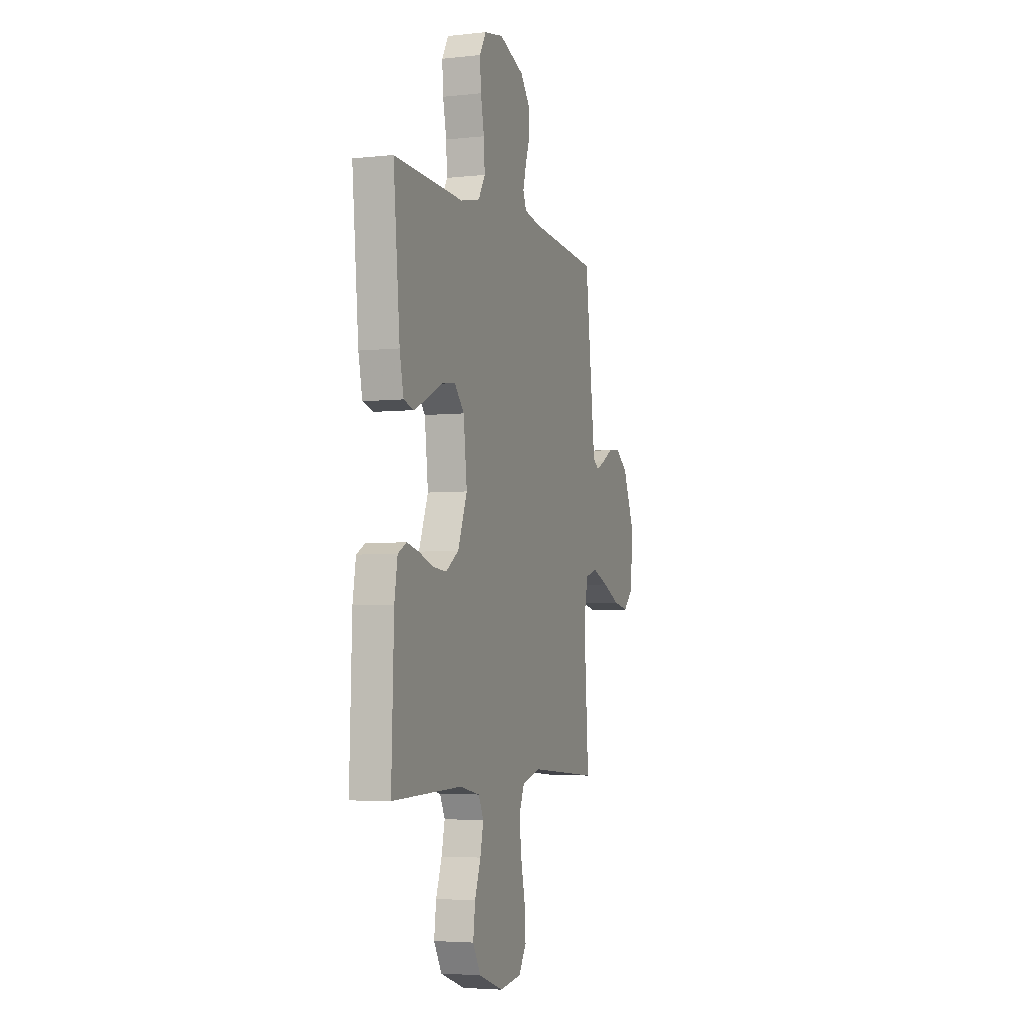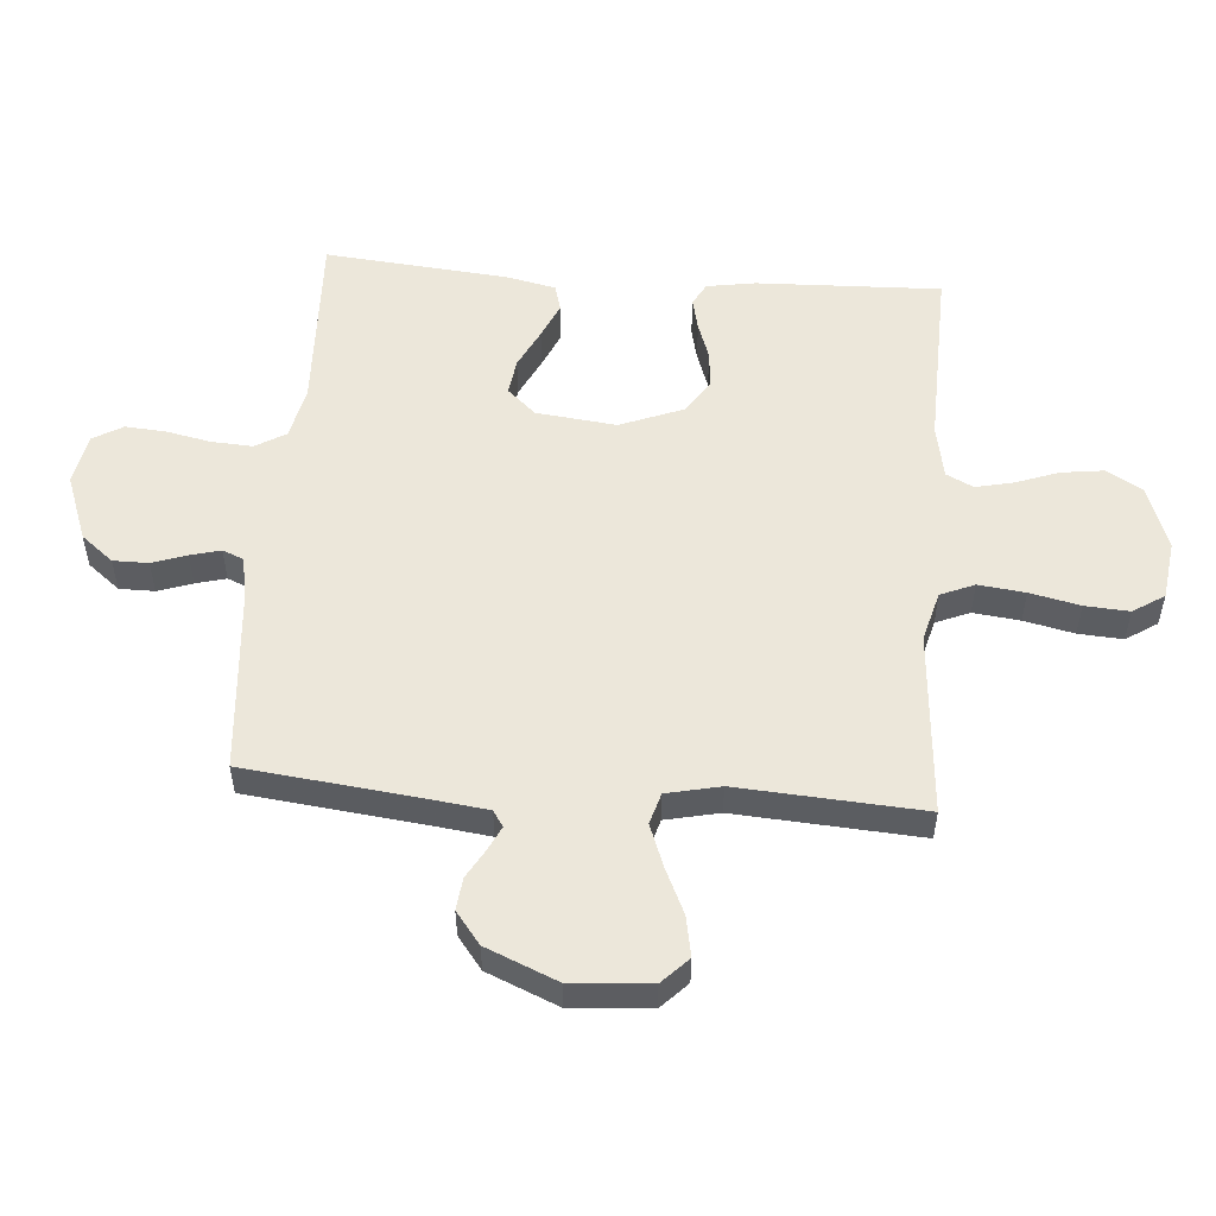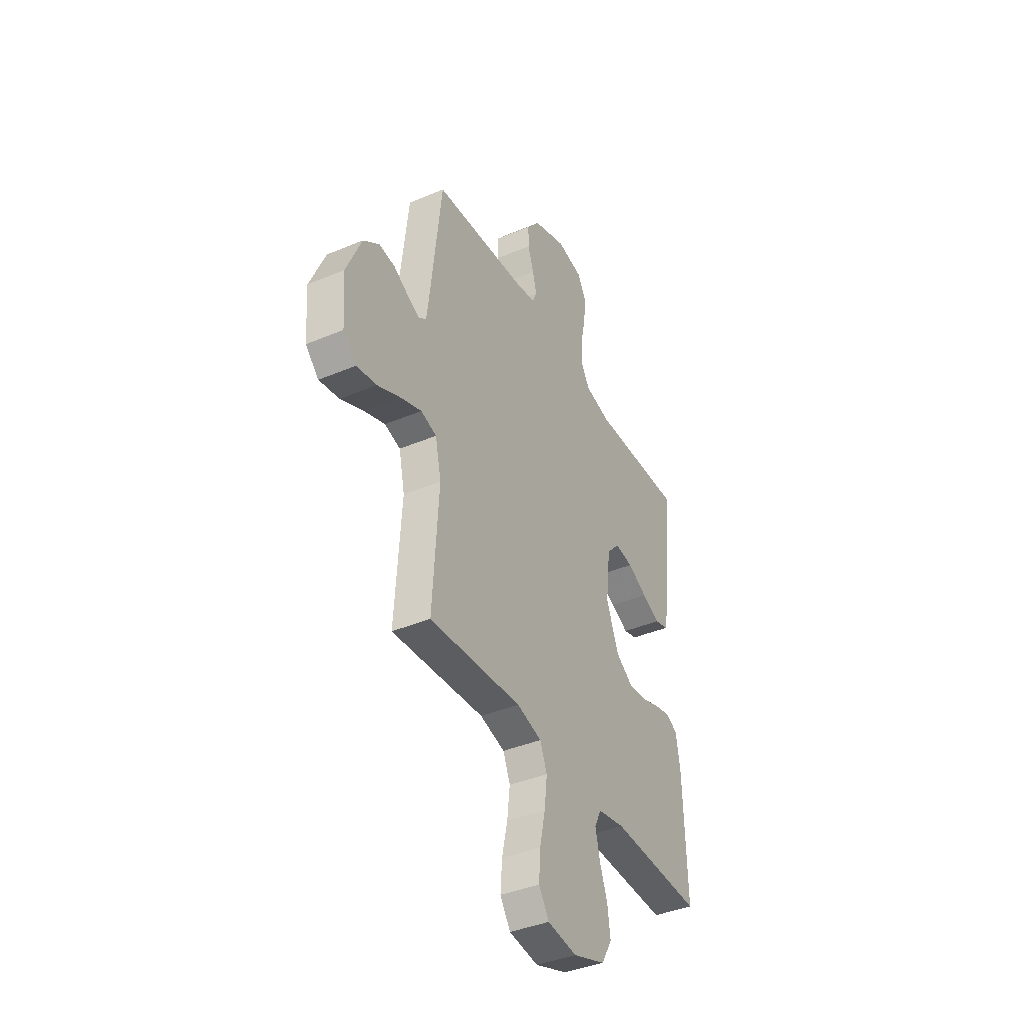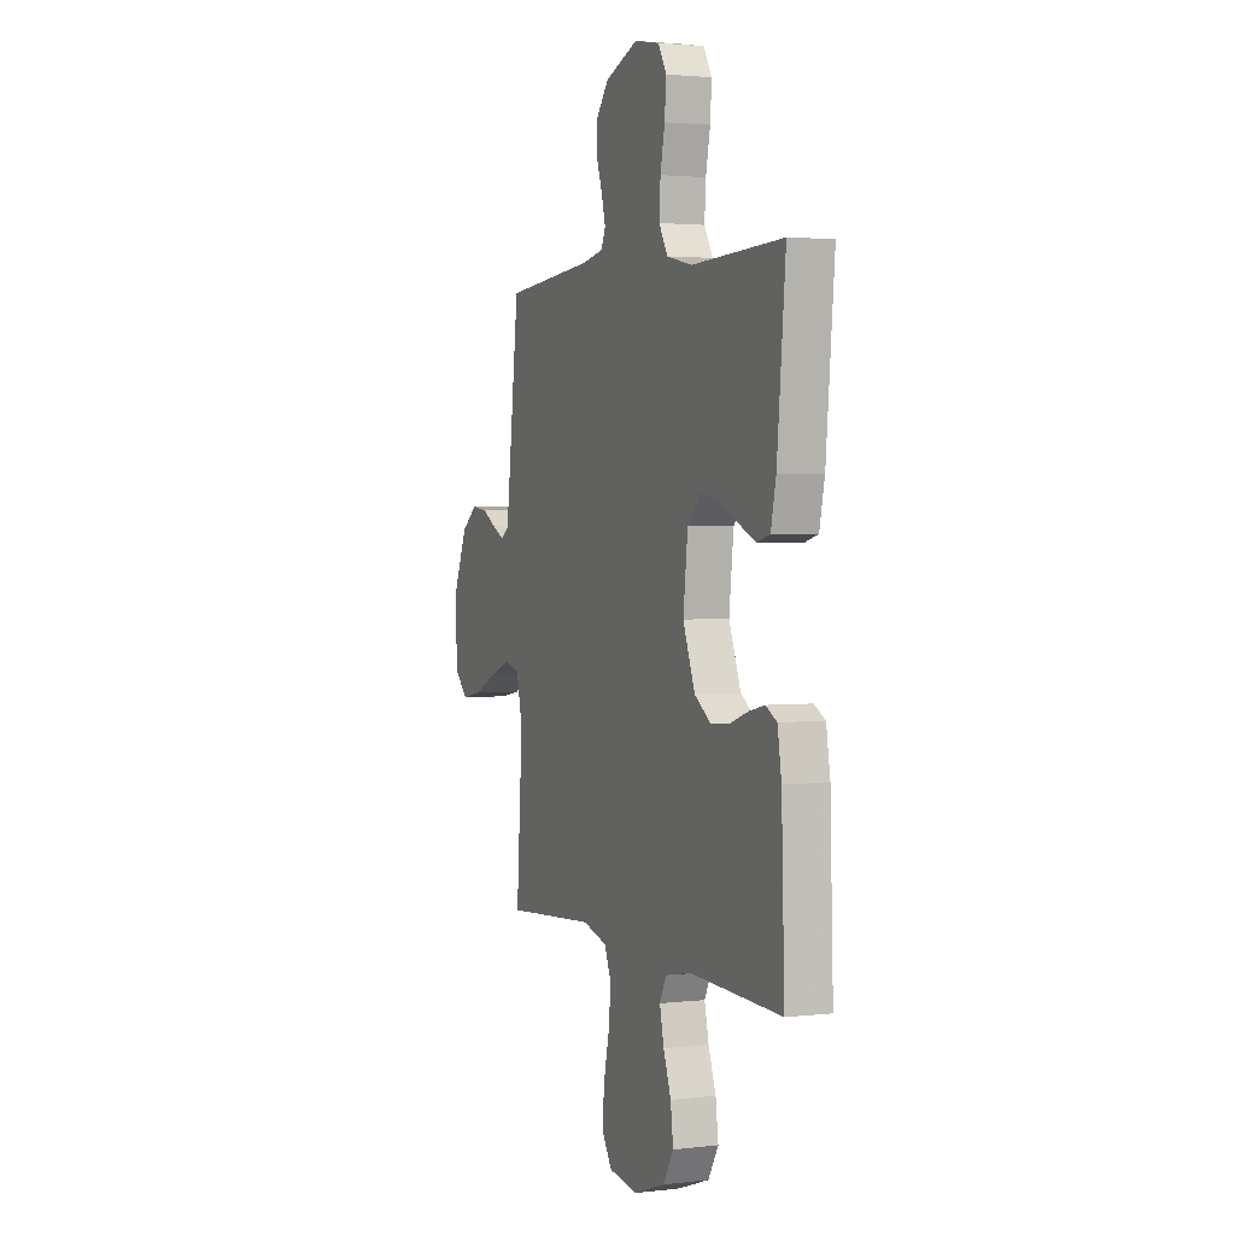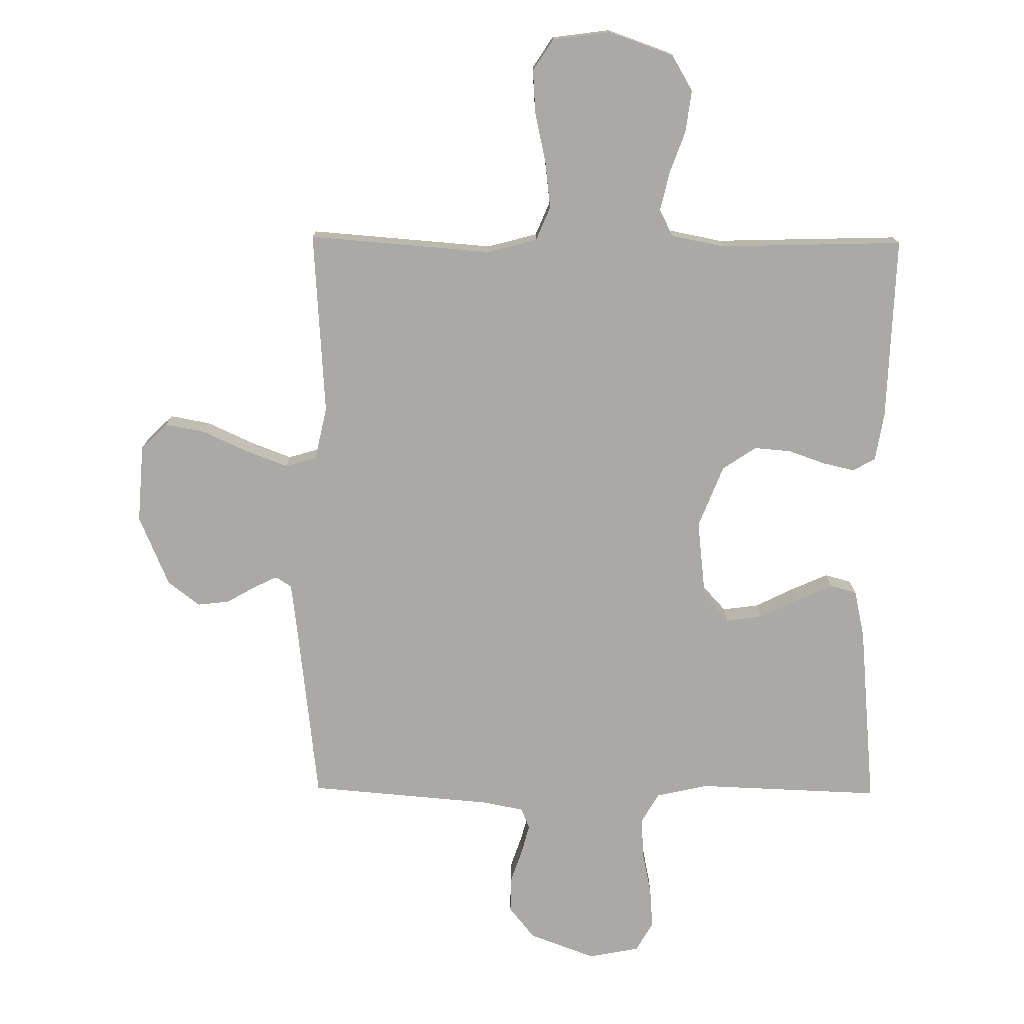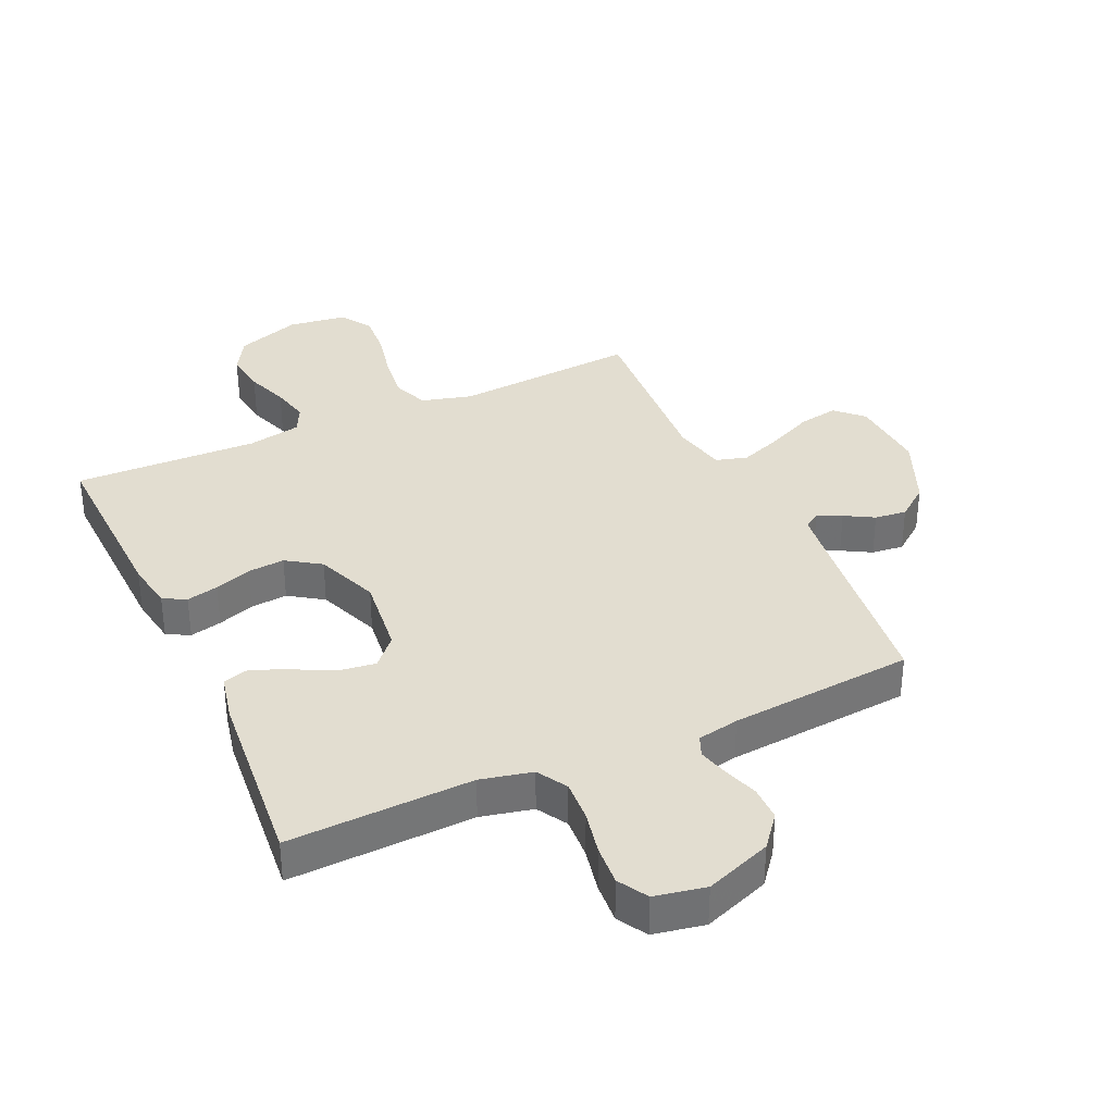
<metadata>
{"format":"obj","ext":"obj","renderer":"f3d","projection":"perspective","resolution":1024,"background":"white","views":[{"elev":-4.3,"azim":-70.6,"up":"+Z"},{"elev":53.4,"azim":94.4,"up":"+Y"},{"elev":-40.0,"azim":117.5,"up":"+Z"},{"elev":2.4,"azim":-112.2,"up":"+Z"},{"elev":-75.6,"azim":179.4,"up":"+Y"},{"elev":35.1,"azim":-24.6,"up":"+Y"}]}
</metadata>
<code>
v 0.5 0.07 -0.5
v 0.2 0.07 -0.477
v 0.119 0.07 -0.499
v 0.096 0.07 -0.554
v 0.105 0.07 -0.63
v 0.123 0.07 -0.711
v 0.128 0.07 -0.783
v 0.095 0.07 -0.834
v 0 0.07 -0.847
v -0.105 0.07 -0.81
v -0.139 0.07 -0.752
v -0.13 0.07 -0.683
v -0.105 0.07 -0.614
v -0.091 0.07 -0.552
v -0.113 0.07 -0.508
v -0.2 0.07 -0.491
v -0.5 0.07 -0.5
v -0.49 0.07 -0.2
v -0.477 0.07 -0.121
v -0.44 0.07 -0.101
v -0.388 0.07 -0.113
v -0.328 0.07 -0.134
v -0.268 0.07 -0.139
v -0.213 0.07 -0.102
v -0.173 0.07 0
v -0.188 0.07 0.13
v -0.23 0.07 0.176
v -0.289 0.07 0.168
v -0.353 0.07 0.136
v -0.412 0.07 0.11
v -0.455 0.07 0.122
v -0.472 0.07 0.2
v -0.5 0.07 0.5
v -0.2 0.07 0.489
v -0.116 0.07 0.508
v -0.087 0.07 0.557
v -0.091 0.07 0.624
v -0.106 0.07 0.696
v -0.111 0.07 0.762
v -0.083 0.07 0.81
v 0 0.07 0.826
v 0.108 0.07 0.786
v 0.15 0.07 0.734
v 0.15 0.07 0.677
v 0.131 0.07 0.621
v 0.118 0.07 0.572
v 0.132 0.07 0.538
v 0.2 0.07 0.525
v 0.5 0.07 0.5
v 0.535 0.07 0.2
v 0.545 0.07 0.121
v 0.571 0.07 0.104
v 0.61 0.07 0.123
v 0.657 0.07 0.15
v 0.709 0.07 0.156
v 0.761 0.07 0.116
v 0.81 0.07 0
v 0.801 0.07 -0.128
v 0.758 0.07 -0.17
v 0.693 0.07 -0.158
v 0.619 0.07 -0.124
v 0.55 0.07 -0.098
v 0.499 0.07 -0.113
v 0.48 0.07 -0.2
v 0.5 0 -0.5
v 0.2 0 -0.477
v 0.119 0 -0.499
v 0.096 0 -0.554
v 0.105 0 -0.63
v 0.123 0 -0.711
v 0.128 0 -0.783
v 0.095 0 -0.834
v 0 0 -0.847
v -0.105 0 -0.81
v -0.139 0 -0.752
v -0.13 0 -0.683
v -0.105 0 -0.614
v -0.091 0 -0.552
v -0.113 0 -0.508
v -0.2 0 -0.491
v -0.5 0 -0.5
v -0.49 0 -0.2
v -0.477 0 -0.121
v -0.44 0 -0.101
v -0.388 0 -0.113
v -0.328 0 -0.134
v -0.268 0 -0.139
v -0.213 0 -0.102
v -0.173 0 0
v -0.188 0 0.13
v -0.23 0 0.176
v -0.289 0 0.168
v -0.353 0 0.136
v -0.412 0 0.11
v -0.455 0 0.122
v -0.472 0 0.2
v -0.5 0 0.5
v -0.2 0 0.489
v -0.116 0 0.508
v -0.087 0 0.557
v -0.091 0 0.624
v -0.106 0 0.696
v -0.111 0 0.762
v -0.083 0 0.81
v 0 0 0.826
v 0.108 0 0.786
v 0.15 0 0.734
v 0.15 0 0.677
v 0.131 0 0.621
v 0.118 0 0.572
v 0.132 0 0.538
v 0.2 0 0.525
v 0.5 0 0.5
v 0.535 0 0.2
v 0.545 0 0.121
v 0.571 0 0.104
v 0.61 0 0.123
v 0.657 0 0.15
v 0.709 0 0.156
v 0.761 0 0.116
v 0.81 0 0
v 0.801 0 -0.128
v 0.758 0 -0.17
v 0.693 0 -0.158
v 0.619 0 -0.124
v 0.55 0 -0.098
v 0.499 0 -0.113
v 0.48 0 -0.2
f 59 60 61
f 58 59 61
f 57 58 61
f 56 57 61
f 55 56 61
f 54 55 61
f 53 54 61
f 52 53 61 62
f 51 52 62 63
f 48 49 50
f 51 63 64
f 50 51 64
f 48 50 64
f 47 48 64
f 43 44 45
f 42 43 45
f 41 42 45
f 40 41 45
f 39 40 45
f 38 39 45
f 37 38 45
f 36 37 45 46
f 35 36 46 47
f 32 33 34
f 31 32 34
f 30 31 34
f 29 30 34
f 28 29 34
f 34 35 47
f 28 34 47
f 27 28 47
f 20 21 22
f 19 20 22
f 18 19 22
f 17 18 22
f 16 17 22
f 15 16 22 23
f 14 15 23 24
f 11 12 13
f 10 11 13
f 9 10 13
f 8 9 13
f 7 8 13
f 6 7 13
f 5 6 13
f 4 5 13 14
f 14 24 25
f 4 14 25
f 3 4 25
f 47 64 1
f 27 47 1
f 26 27 1
f 2 3 25 26
f 1 2 26
f 125 124 123
f 125 123 122
f 125 122 121
f 125 121 120
f 125 120 119
f 125 119 118
f 125 118 117
f 126 125 117 116
f 127 126 116 115
f 114 113 112
f 128 127 115
f 128 115 114
f 128 114 112
f 128 112 111
f 109 108 107
f 109 107 106
f 109 106 105
f 109 105 104
f 109 104 103
f 109 103 102
f 109 102 101
f 110 109 101 100
f 111 110 100 99
f 98 97 96
f 98 96 95
f 98 95 94
f 98 94 93
f 98 93 92
f 111 99 98
f 111 98 92
f 111 92 91
f 86 85 84
f 86 84 83
f 86 83 82
f 86 82 81
f 86 81 80
f 87 86 80 79
f 88 87 79 78
f 77 76 75
f 77 75 74
f 77 74 73
f 77 73 72
f 77 72 71
f 77 71 70
f 77 70 69
f 78 77 69 68
f 89 88 78
f 89 78 68
f 89 68 67
f 65 128 111
f 65 111 91
f 65 91 90
f 90 89 67 66
f 90 66 65
f 1 65 66 2
f 2 66 67 3
f 3 67 68 4
f 4 68 69 5
f 5 69 70 6
f 6 70 71 7
f 7 71 72 8
f 8 72 73 9
f 9 73 74 10
f 10 74 75 11
f 11 75 76 12
f 12 76 77 13
f 13 77 78 14
f 14 78 79 15
f 15 79 80 16
f 16 80 81 17
f 17 81 82 18
f 18 82 83 19
f 19 83 84 20
f 20 84 85 21
f 21 85 86 22
f 22 86 87 23
f 23 87 88 24
f 24 88 89 25
f 25 89 90 26
f 26 90 91 27
f 27 91 92 28
f 28 92 93 29
f 29 93 94 30
f 30 94 95 31
f 31 95 96 32
f 32 96 97 33
f 33 97 98 34
f 34 98 99 35
f 35 99 100 36
f 36 100 101 37
f 37 101 102 38
f 38 102 103 39
f 39 103 104 40
f 40 104 105 41
f 41 105 106 42
f 42 106 107 43
f 43 107 108 44
f 44 108 109 45
f 45 109 110 46
f 46 110 111 47
f 47 111 112 48
f 48 112 113 49
f 49 113 114 50
f 50 114 115 51
f 51 115 116 52
f 52 116 117 53
f 53 117 118 54
f 54 118 119 55
f 55 119 120 56
f 56 120 121 57
f 57 121 122 58
f 58 122 123 59
f 59 123 124 60
f 60 124 125 61
f 61 125 126 62
f 62 126 127 63
f 63 127 128 64
f 64 128 65 1

</code>
